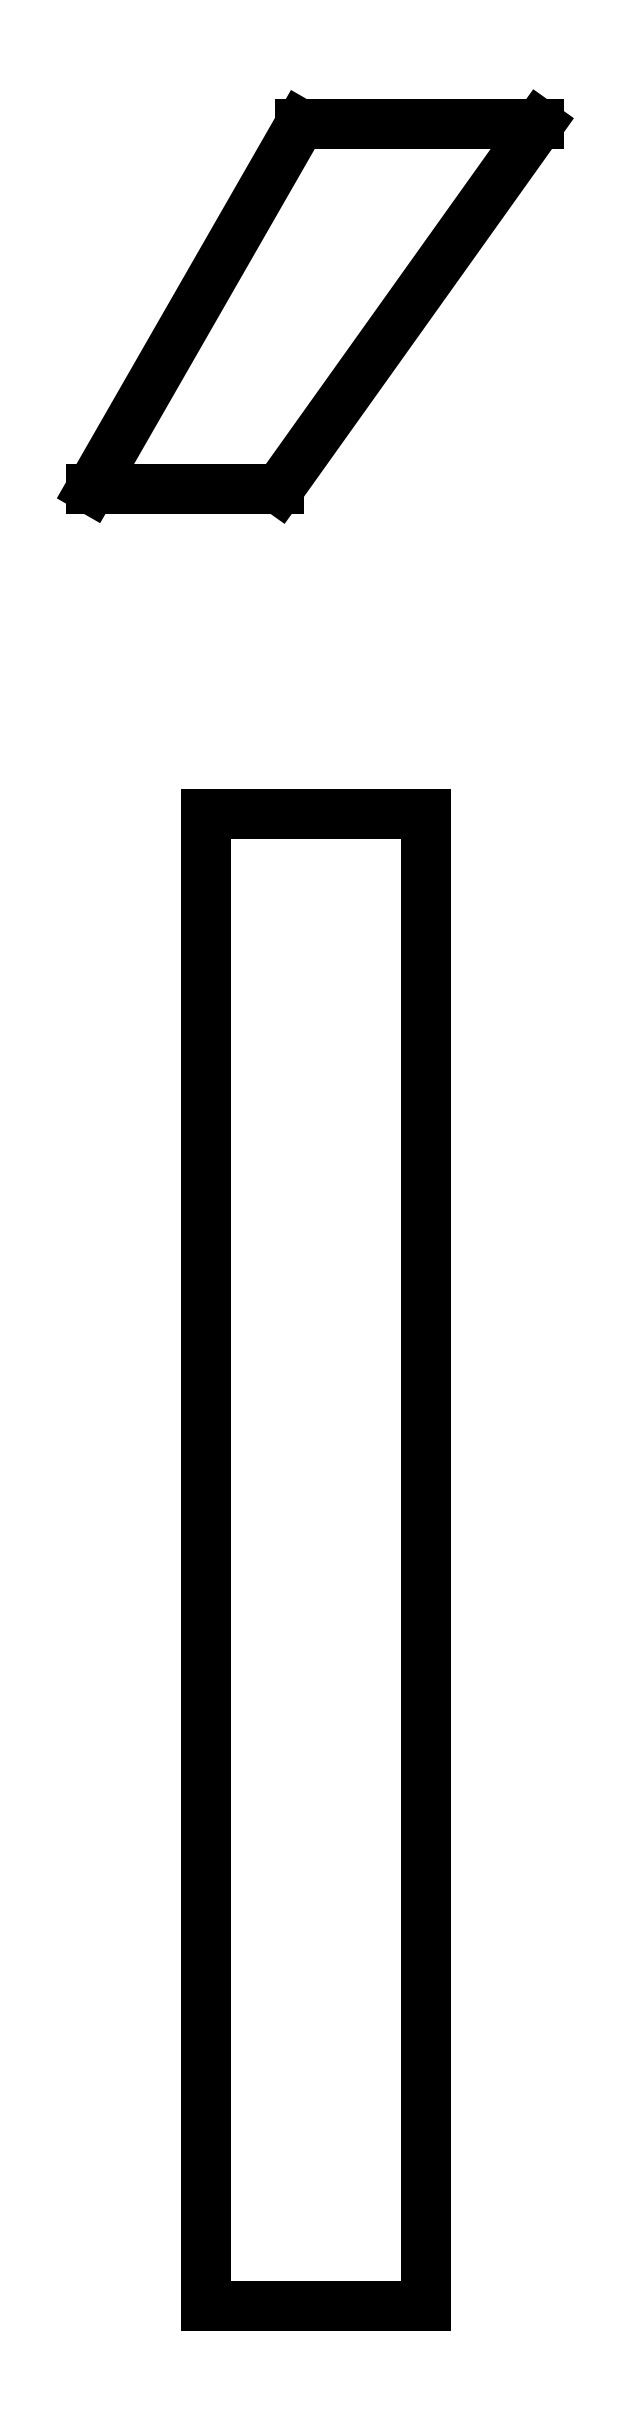
<metadata>
{"format":"dxf","ext":"dxf","renderer":"ezdxf+matplotlib","layout":"modelspace","background":"white","min_lineweight":24,"dpi":150}
</metadata>
<code>
0
SECTION
2
ENTITIES
0
LINE
8
0
10
2.764
20
11.29
30
0
11
1.417
21
9.403
31
0
0
LINE
8
0
10
1.417
20
9.403
30
0
11
0.4444
21
9.403
31
0
0
LINE
8
0
10
0.4444
20
9.403
30
0
11
1.528
21
11.29
31
0
0
LINE
8
0
10
1.528
20
11.29
30
0
11
2.764
21
11.29
31
0
0
LINE
8
0
10
1.042
20
-0
30
0
11
1.042
21
7.722
31
0
0
LINE
8
0
10
1.042
20
7.722
30
0
11
2.181
21
7.722
31
0
0
LINE
8
0
10
2.181
20
7.722
30
0
11
2.181
21
-0
31
0
0
LINE
8
0
10
2.181
20
-0
30
0
11
1.042
21
-0
31
0
0
ENDSEC
0
EOF

</code>
